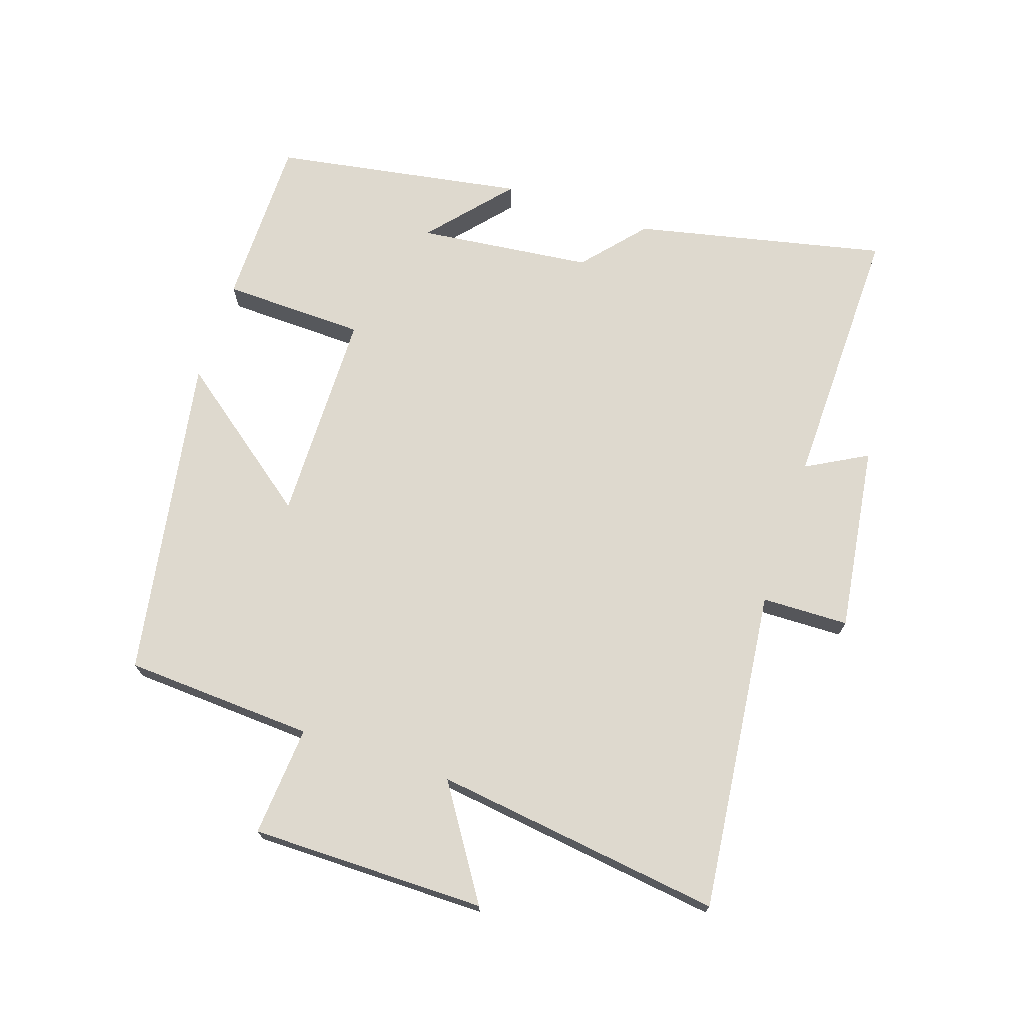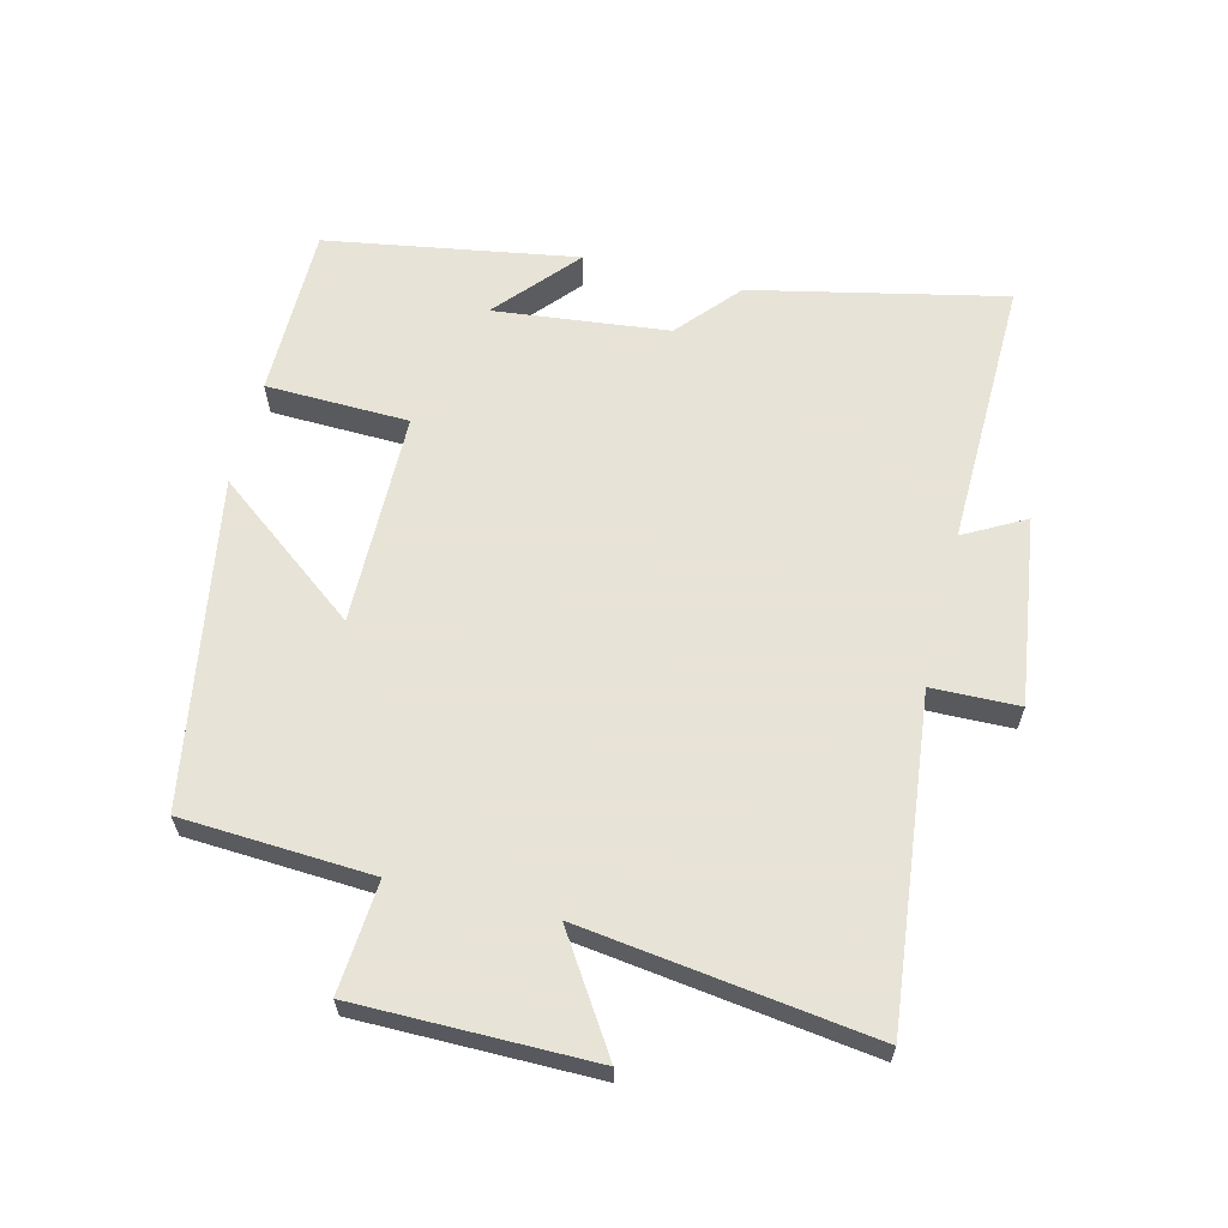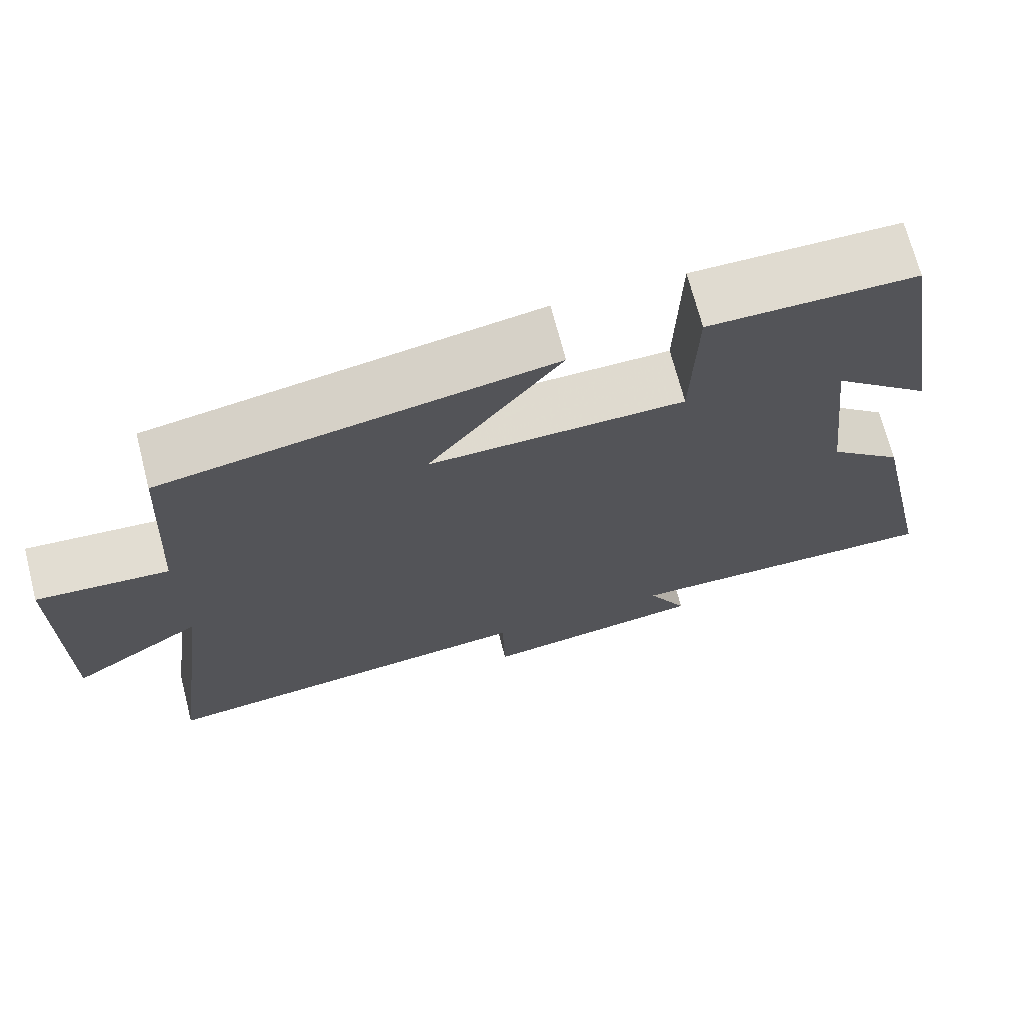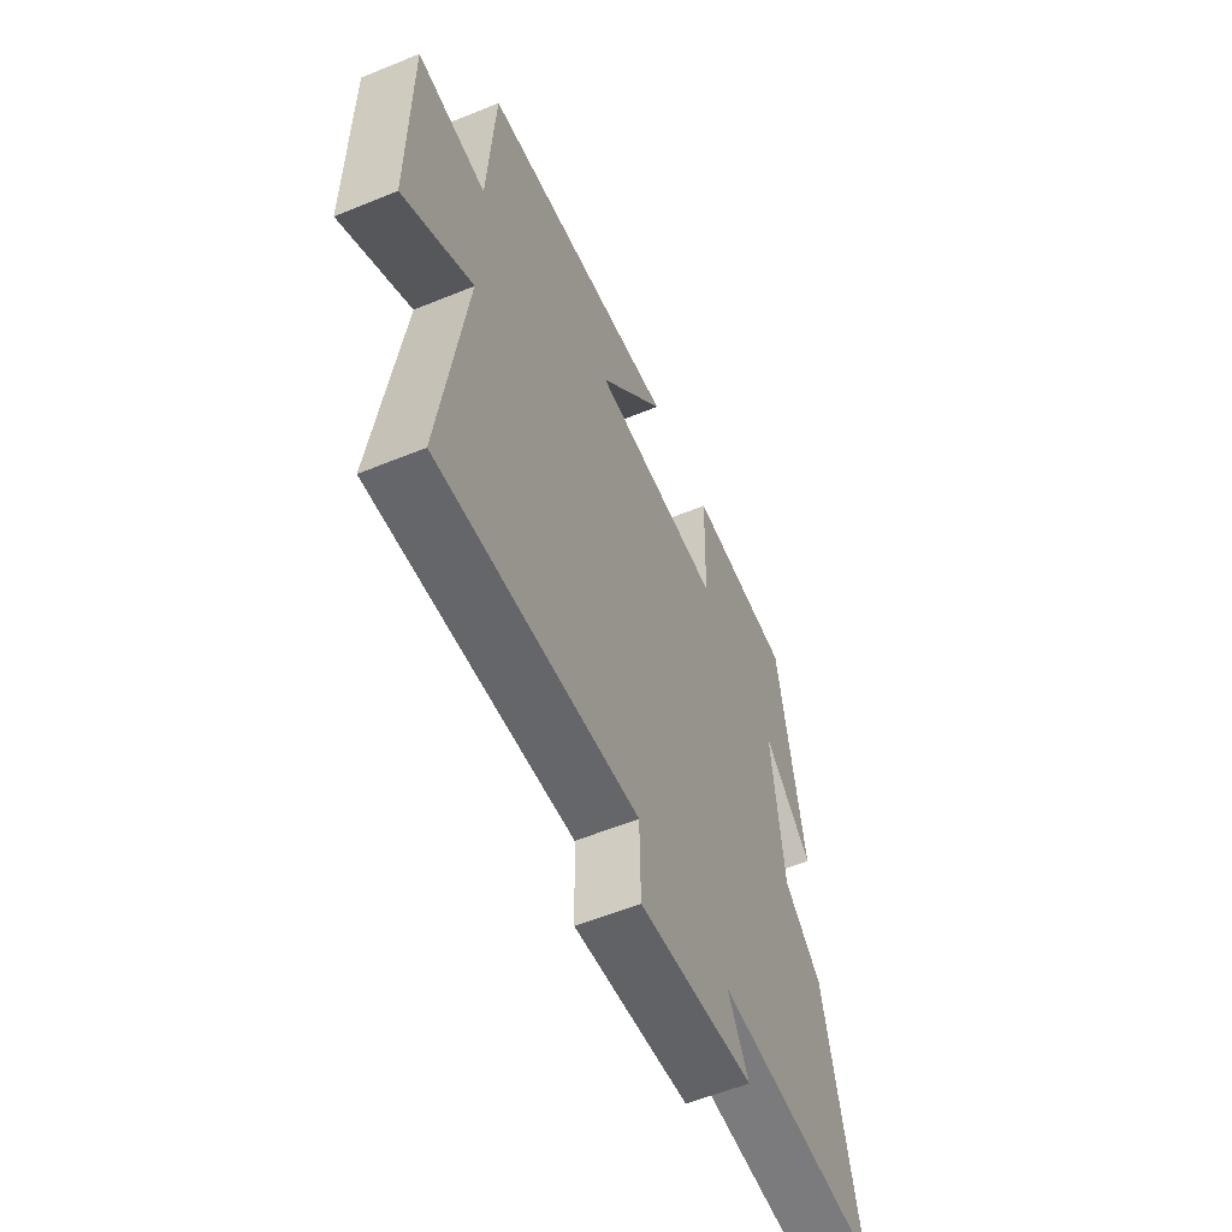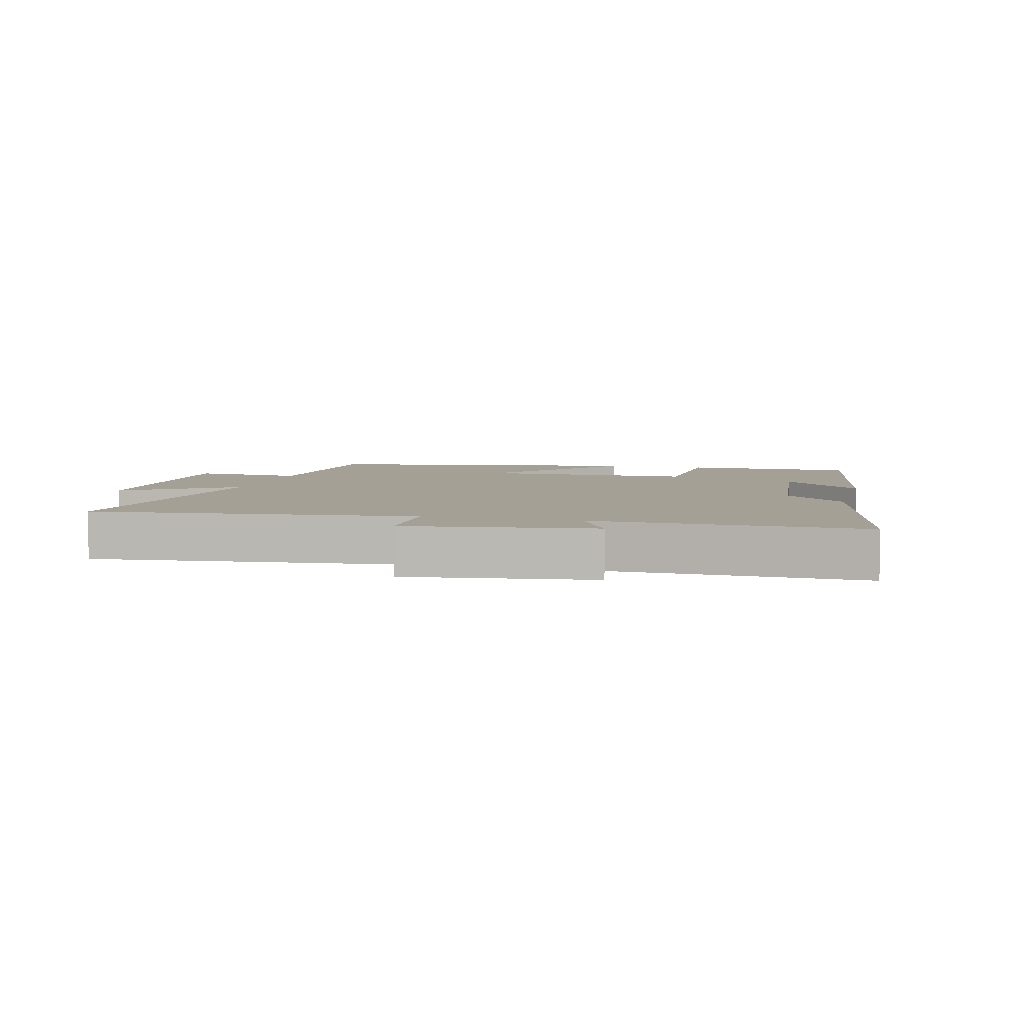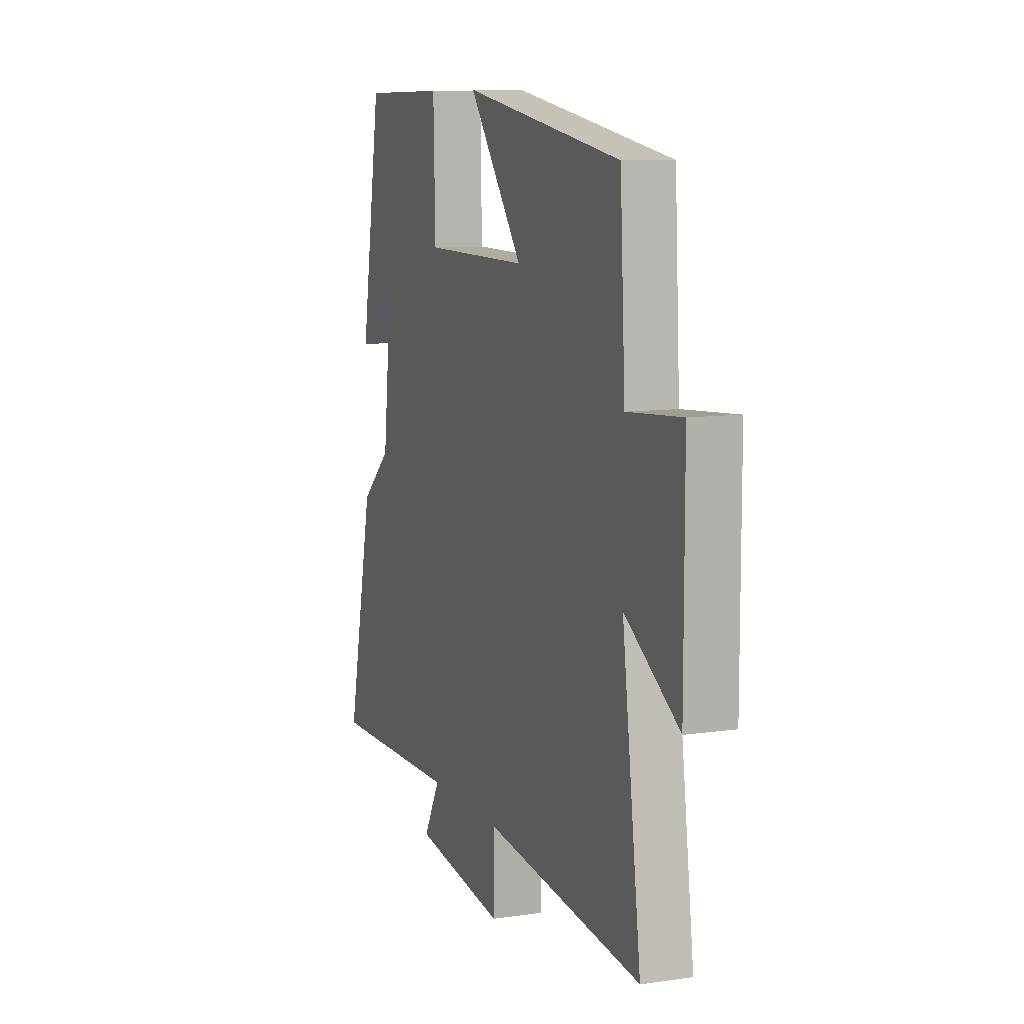
<metadata>
{"format":"obj","ext":"obj","renderer":"f3d","projection":"perspective","resolution":1024,"background":"white","views":[{"elev":71.6,"azim":108.4,"up":"+Y"},{"elev":62.6,"azim":104.0,"up":"+Y"},{"elev":70.2,"azim":165.5,"up":"+Z"},{"elev":-57.6,"azim":113.0,"up":"+Z"},{"elev":5.7,"azim":-165.5,"up":"+Y"},{"elev":9.4,"azim":69.0,"up":"+Z"}]}
</metadata>
<code>
v -0.436 0.07 0.499
v -0.174 0.07 0.5
v -0.168 0.07 0.282
v 0.158 0.07 0.278
v -0.012 0.07 0.5
v 0.484 0.07 0.415
v 0.5 0.07 0.125
v 0.669 0.07 0.138
v 0.669 0.07 -0.222
v 0.5 0.07 -0.113
v 0.559 0.07 -0.555
v 0.066 0.07 -0.5
v 0.063 0.07 -0.633
v -0.223 0.07 -0.593
v -0.172 0.07 -0.5
v -0.584 0.07 -0.508
v -0.5 0.07 -0.124
v -0.406 0.07 -0.042
v -0.376 0.07 0.224
v -0.5 0.07 0.116
v -0.436 0 0.499
v -0.174 0 0.5
v -0.168 0 0.282
v 0.158 0 0.278
v -0.012 0 0.5
v 0.484 0 0.415
v 0.5 0 0.125
v 0.669 0 0.138
v 0.669 0 -0.222
v 0.5 0 -0.113
v 0.559 0 -0.555
v 0.066 0 -0.5
v 0.063 0 -0.633
v -0.223 0 -0.593
v -0.172 0 -0.5
v -0.584 0 -0.508
v -0.5 0 -0.124
v -0.406 0 -0.042
v -0.376 0 0.224
v -0.5 0 0.116
f 19 20 1 2
f 18 19 2 3
f 15 16 17 18
f 15 18 3 4
f 12 13 14 15
f 12 15 4
f 10 11 12 4
f 7 8 9 10
f 6 7 10
f 5 6 10
f 4 5 10
f 22 21 40 39
f 23 22 39 38
f 38 37 36 35
f 24 23 38 35
f 35 34 33 32
f 24 35 32
f 24 32 31 30
f 30 29 28 27
f 30 27 26
f 30 26 25
f 30 25 24
f 1 21 22 2
f 2 22 23 3
f 3 23 24 4
f 4 24 25 5
f 5 25 26 6
f 6 26 27 7
f 7 27 28 8
f 8 28 29 9
f 9 29 30 10
f 10 30 31 11
f 11 31 32 12
f 12 32 33 13
f 13 33 34 14
f 14 34 35 15
f 15 35 36 16
f 16 36 37 17
f 17 37 38 18
f 18 38 39 19
f 19 39 40 20
f 20 40 21 1

</code>
